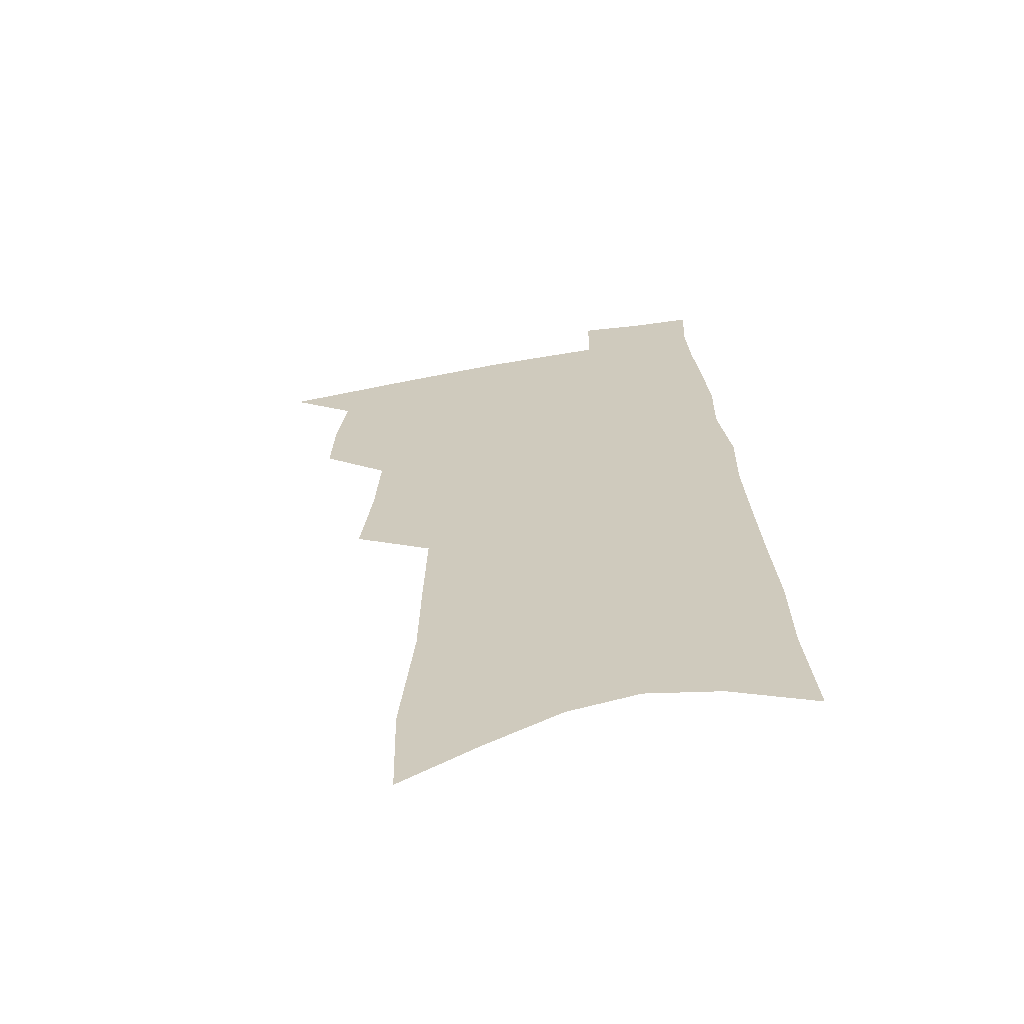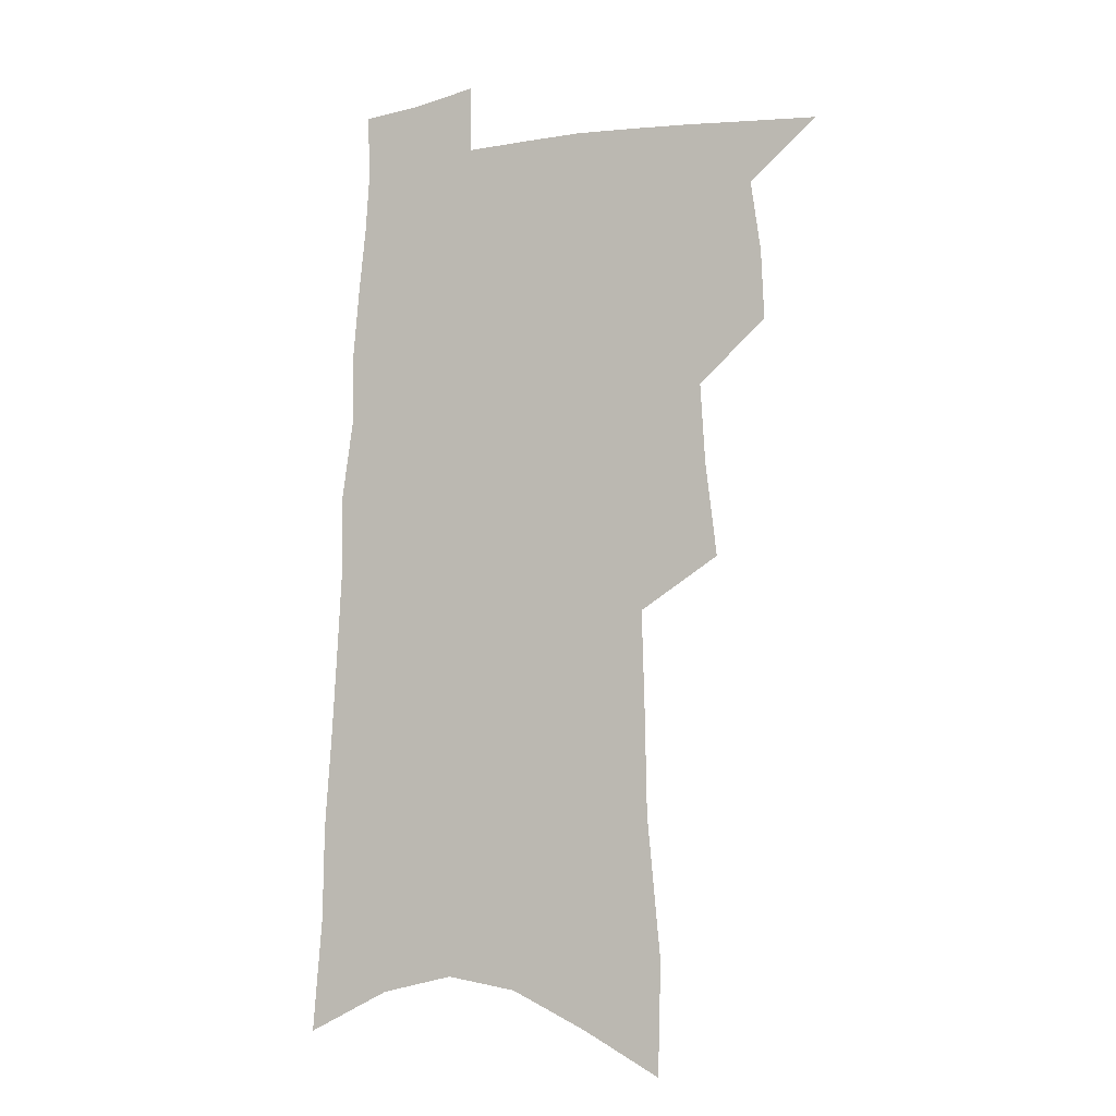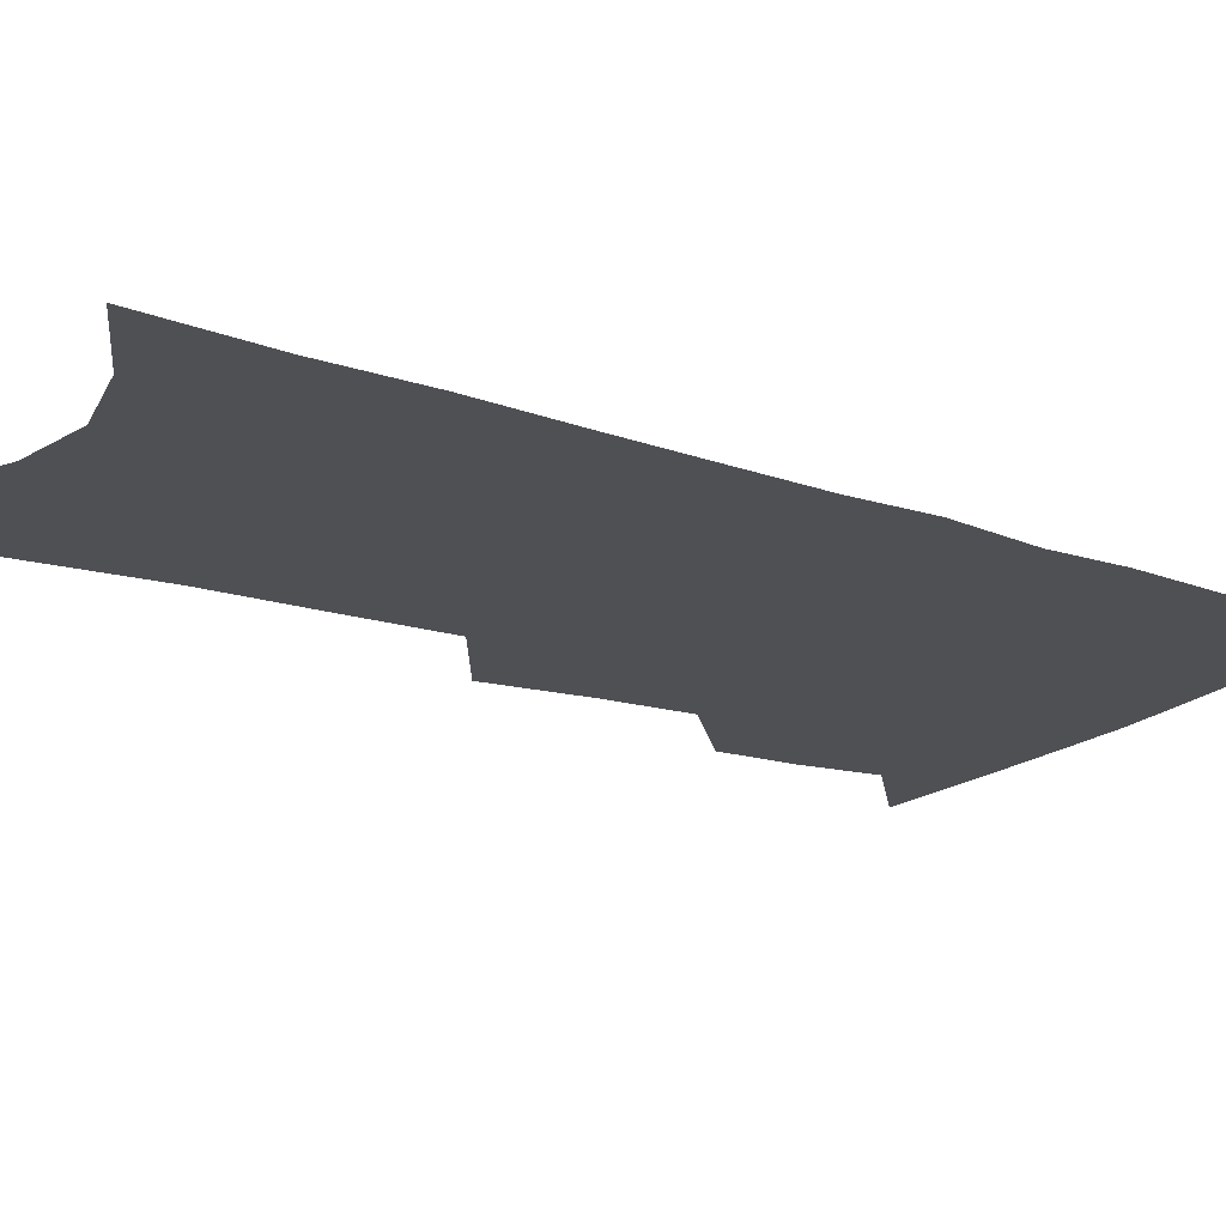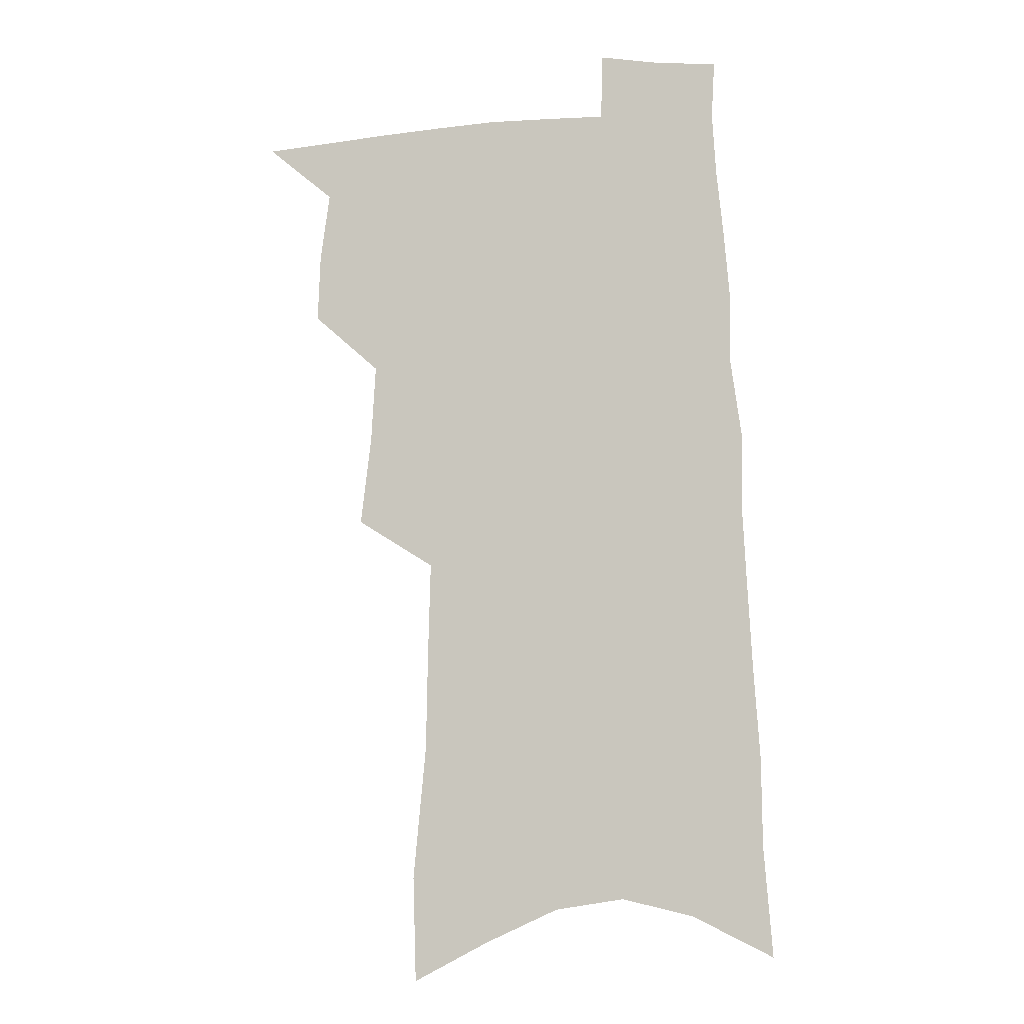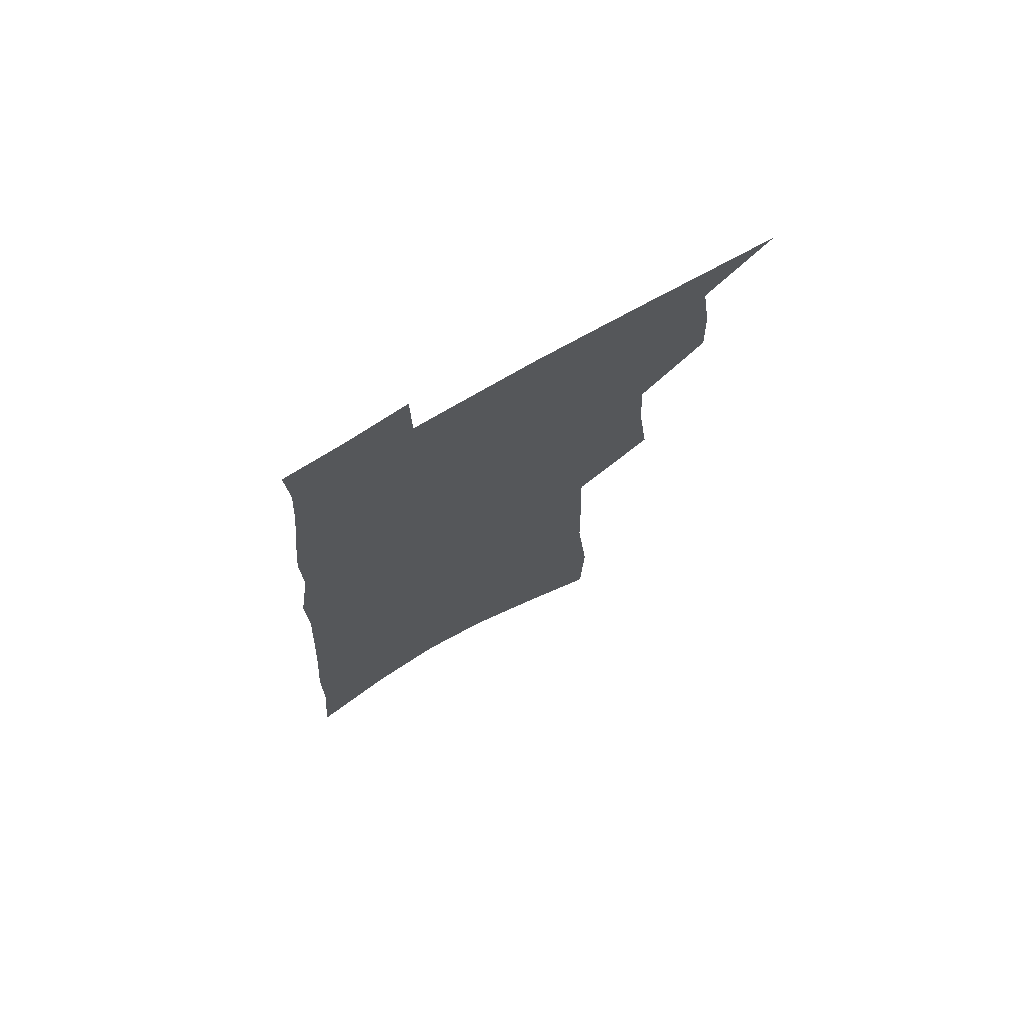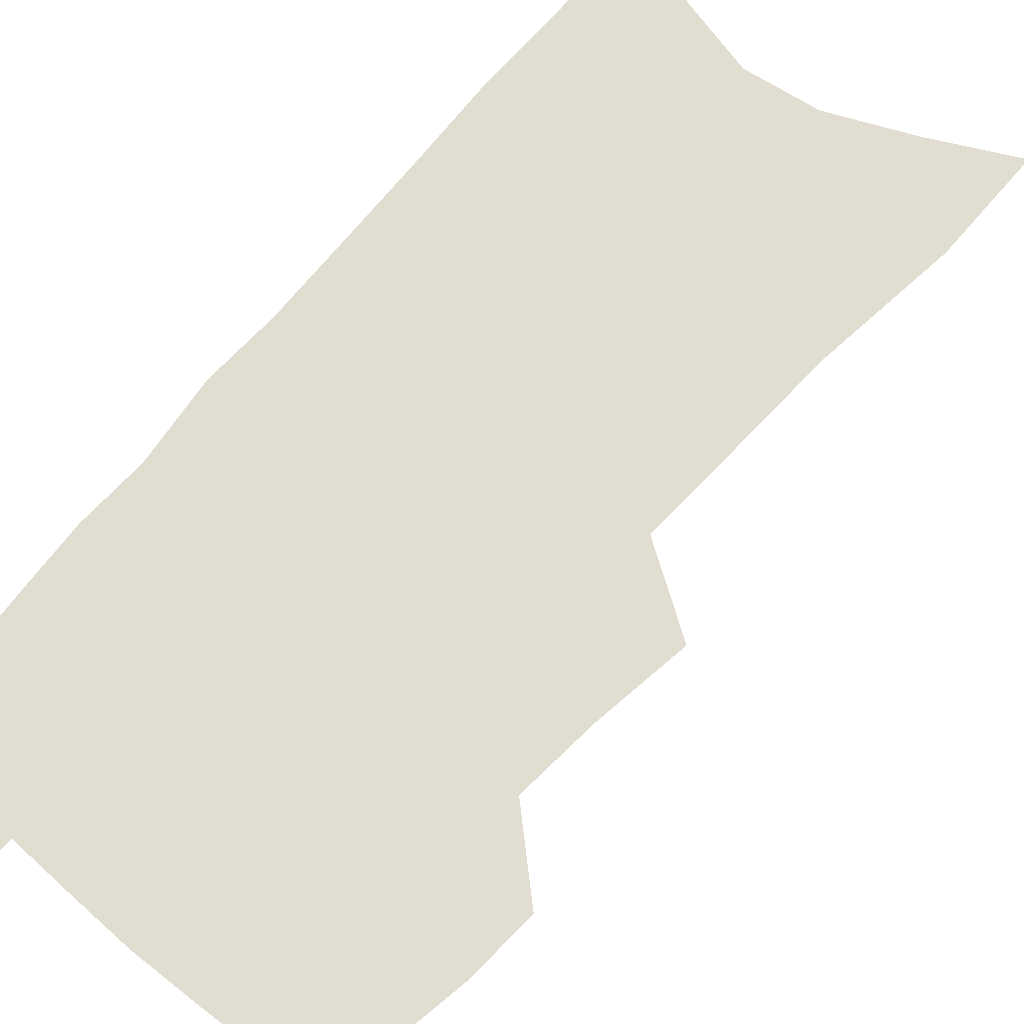
<metadata>
{"format":"obj","ext":"obj","renderer":"f3d","projection":"perspective","resolution":1024,"background":"white","views":[{"elev":-63.9,"azim":9.8,"up":"+Y"},{"elev":-8.0,"azim":-154.9,"up":"+Y"},{"elev":-19.1,"azim":58.5,"up":"+Z"},{"elev":-6.1,"azim":10.5,"up":"+Y"},{"elev":73.8,"azim":149.7,"up":"+Y"},{"elev":68.7,"azim":-138.0,"up":"+Z"}]}
</metadata>
<code>
v 505.7 494 0
v 527.3 417.9 0
v 528.4 444.6 0
v 532.2 472 0
v 532.1 496.4 0
v 547.6 327.8 0
v 551.9 363.9 0
v 553.7 394.7 0
v 555.6 423.2 0
v 559.2 451.3 0
v 558.8 475.1 0
v 556.8 498.6 0
v 572.9 133.7 0
v 571.7 176.4 0
v 576.8 230.7 0
v 577.6 271.1 0
v 578.6 308.5 0
v 580.6 343.6 0
v 580.9 373 0
v 581.9 401.9 0
v 583.7 429.7 0
v 584 454 0
v 582.8 477 0
v 581 500.4 0
v 603 150 0
v 607.1 209.2 0
v 604.8 241.8 0
v 605.5 282.1 0
v 605.6 316.8 0
v 605.8 348.3 0
v 605.7 376.8 0
v 606.2 404.6 0
v 607.3 431.9 0
v 607.4 455.5 0
v 606.7 478.2 0
v 604.9 501.9 0
v 632.8 164.2 0
v 633 214.4 0
v 631.9 251.7 0
v 631 287 0
v 630.4 320.1 0
v 630.1 350.8 0
v 630 380.9 0
v 629.9 407.3 0
v 630 432.3 0
v 630 456.4 0
v 629.9 478.8 0
v 629.4 501.9 0
v 660.7 168.8 0
v 659 212.8 0
v 658.1 247.9 0
v 656 286.4 0
v 654.7 320 0
v 654.2 349.4 0
v 653.3 379.6 0
v 652.9 406.5 0
v 652.7 431.6 0
v 652.5 455.9 0
v 652.8 478.8 0
v 653.2 501.7 0
v 653.5 528 0
v 689.4 162.4 0
v 686.5 206 0
v 684.9 243.3 0
v 682.9 279.6 0
v 681 313.6 0
v 679.2 345.4 0
v 678.9 373.9 0
v 678.9 401 0
v 677.2 428.3 0
v 676.3 453.7 0
v 676.1 477.8 0
v 676.4 501.2 0
v 678.6 524 0
v 722.3 146.3 0
v 718.6 190.7 0
v 718.1 226.9 0
v 715.4 264.4 0
v 713.3 299.2 0
v 711.5 331.9 0
v 712 360.9 0
v 707.4 393.6 0
v 707.7 420 0
v 705.3 447.5 0
v 702.5 474.2 0
v 700.8 499.3 0
v 702 522.1 0
f 4 5 1
f 8 9 2
f 2 9 3
f 9 10 3
f 3 10 4
f 10 11 4
f 4 11 5
f 11 12 5
f 17 18 6
f 6 18 7
f 18 19 7
f 7 19 8
f 19 20 8
f 8 20 9
f 20 21 9
f 9 21 10
f 21 22 10
f 10 22 11
f 22 23 11
f 11 23 12
f 23 24 12
f 13 25 14
f 25 26 14
f 14 26 15
f 26 27 15
f 15 27 16
f 27 28 16
f 16 28 17
f 28 29 17
f 17 29 18
f 29 30 18
f 18 30 19
f 30 31 19
f 19 31 20
f 31 32 20
f 20 32 21
f 32 33 21
f 21 33 22
f 33 34 22
f 22 34 23
f 34 35 23
f 23 35 24
f 35 36 24
f 25 37 26
f 37 38 26
f 26 38 27
f 38 39 27
f 27 39 28
f 39 40 28
f 28 40 29
f 40 41 29
f 29 41 30
f 41 42 30
f 30 42 31
f 42 43 31
f 31 43 32
f 43 44 32
f 32 44 33
f 44 45 33
f 33 45 34
f 45 46 34
f 34 46 35
f 46 47 35
f 35 47 36
f 47 48 36
f 37 49 38
f 49 50 38
f 38 50 39
f 50 51 39
f 39 51 40
f 51 52 40
f 40 52 41
f 52 53 41
f 41 53 42
f 53 54 42
f 42 54 43
f 54 55 43
f 43 55 44
f 55 56 44
f 44 56 45
f 56 57 45
f 45 57 46
f 57 58 46
f 46 58 47
f 58 59 47
f 47 59 48
f 59 60 48
f 49 62 50
f 62 63 50
f 50 63 51
f 63 64 51
f 51 64 52
f 64 65 52
f 52 65 53
f 65 66 53
f 53 66 54
f 66 67 54
f 54 67 55
f 67 68 55
f 55 68 56
f 68 69 56
f 56 69 57
f 69 70 57
f 57 70 58
f 70 71 58
f 58 71 59
f 71 72 59
f 59 72 60
f 72 73 60
f 60 73 61
f 73 74 61
f 62 75 63
f 75 76 63
f 63 76 64
f 76 77 64
f 64 77 65
f 77 78 65
f 65 78 66
f 78 79 66
f 66 79 67
f 79 80 67
f 67 80 68
f 80 81 68
f 68 81 69
f 81 82 69
f 69 82 70
f 82 83 70
f 70 83 71
f 83 84 71
f 71 84 72
f 84 85 72
f 72 85 73
f 85 86 73
f 73 86 74
f 86 87 74

</code>
